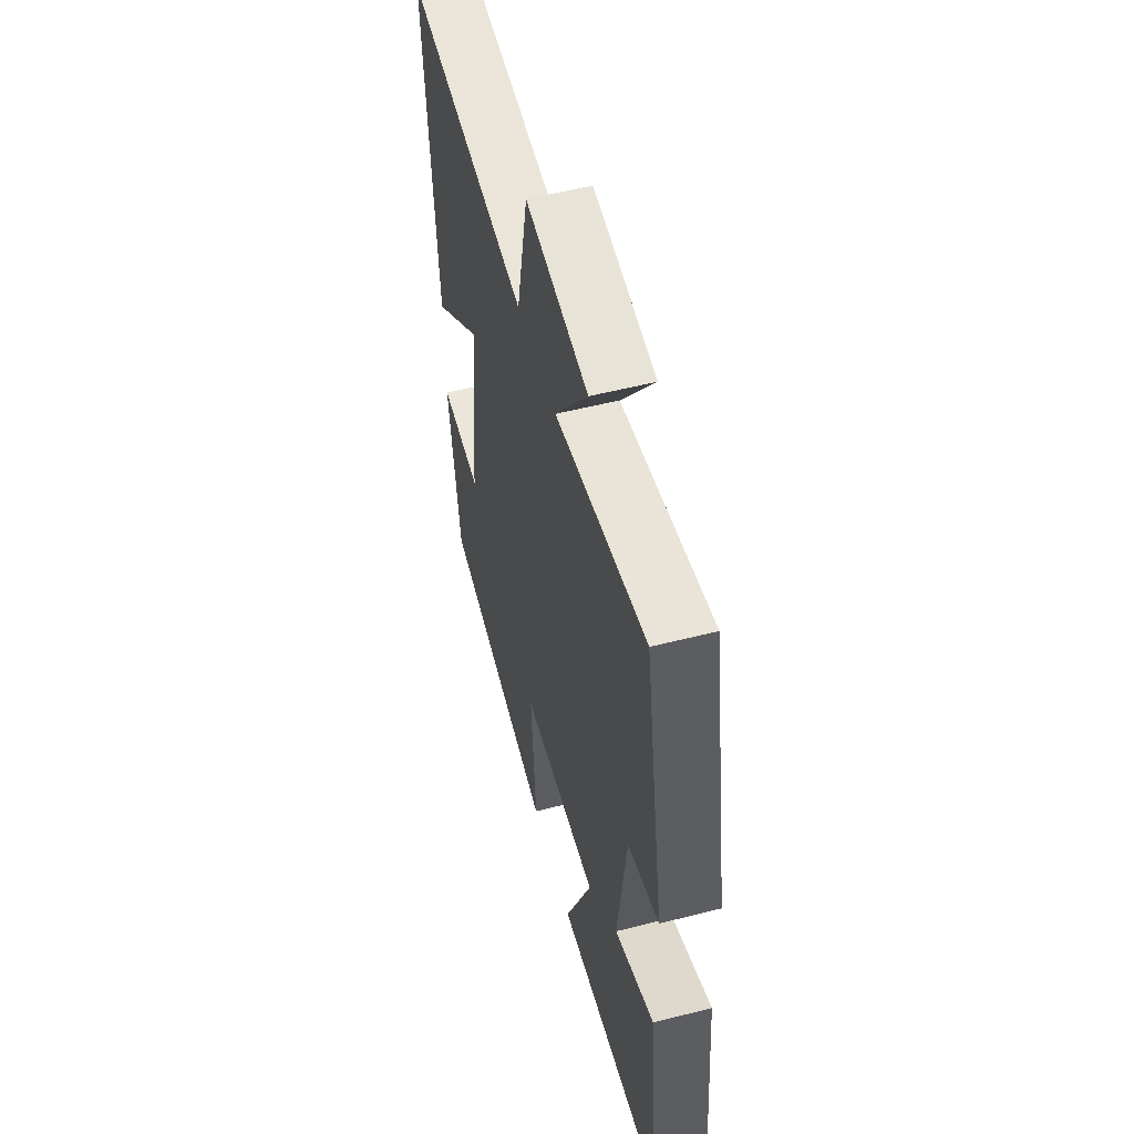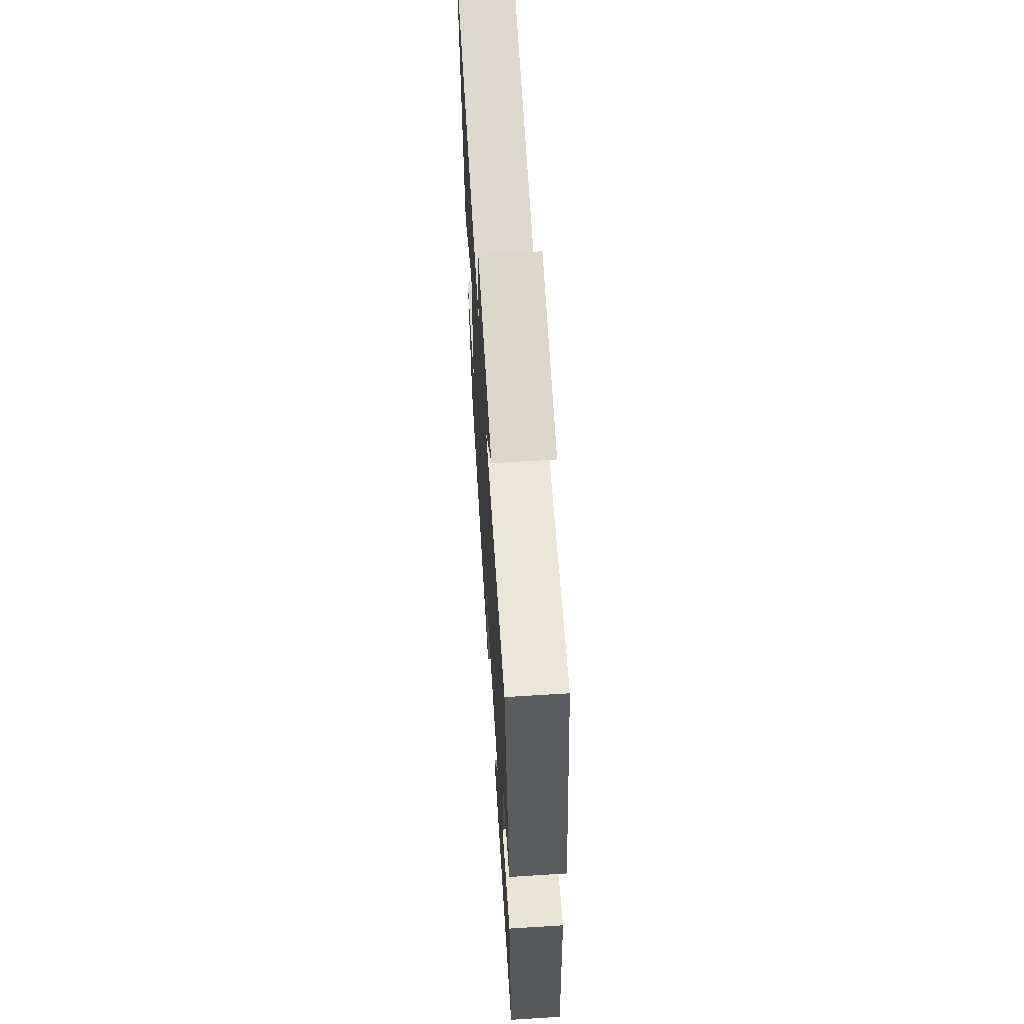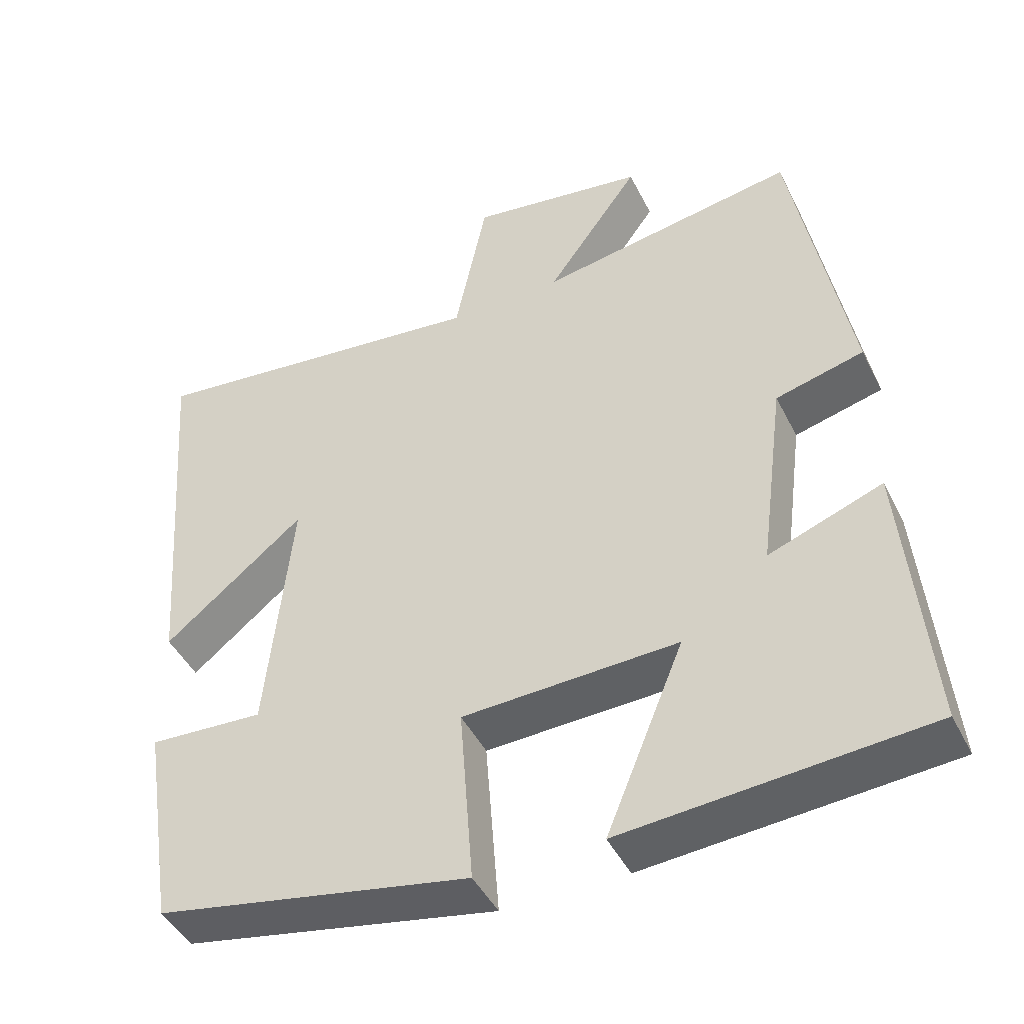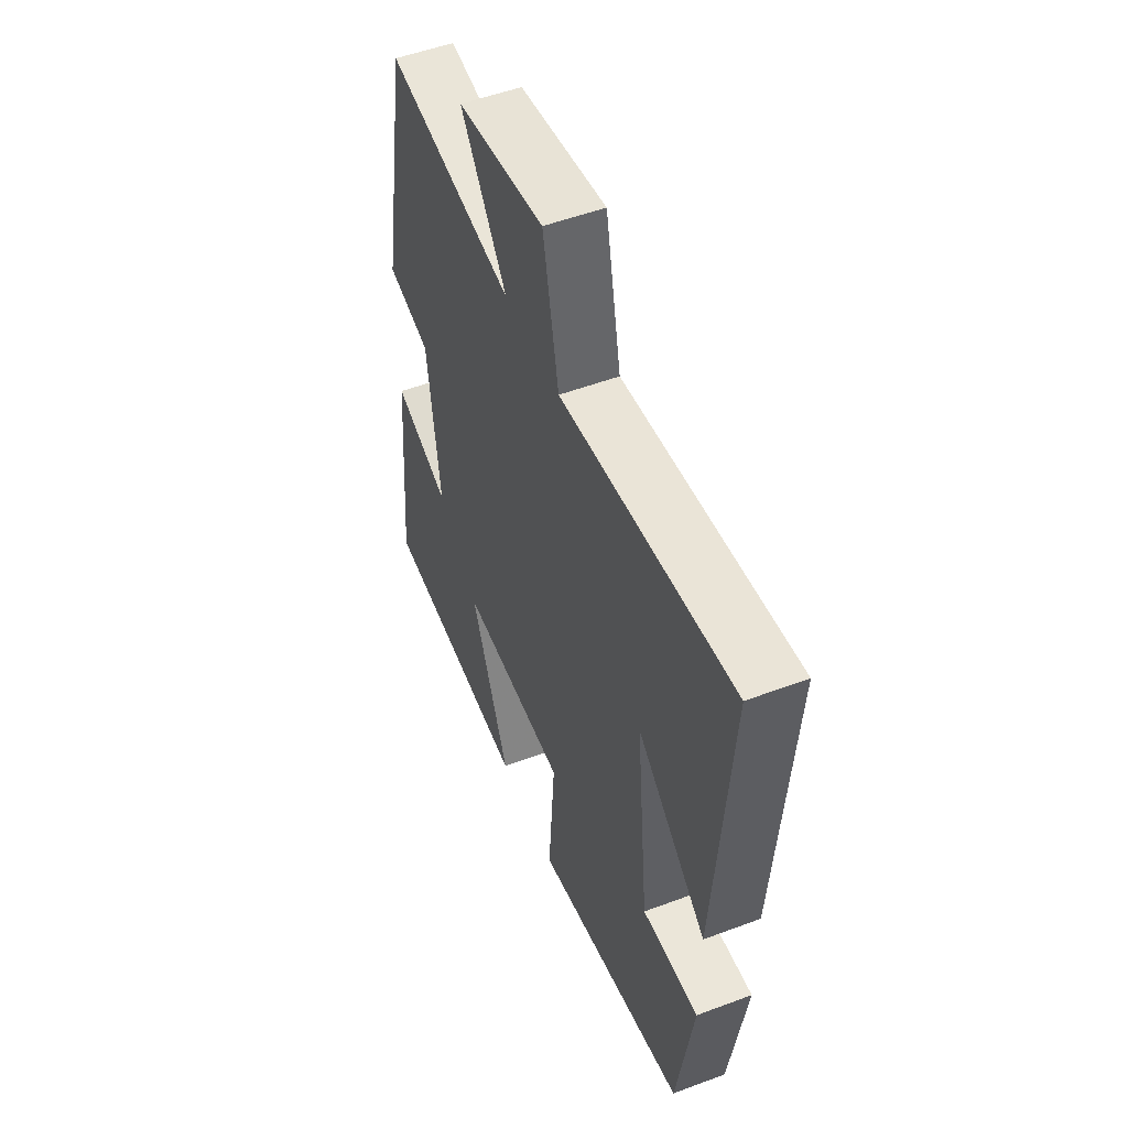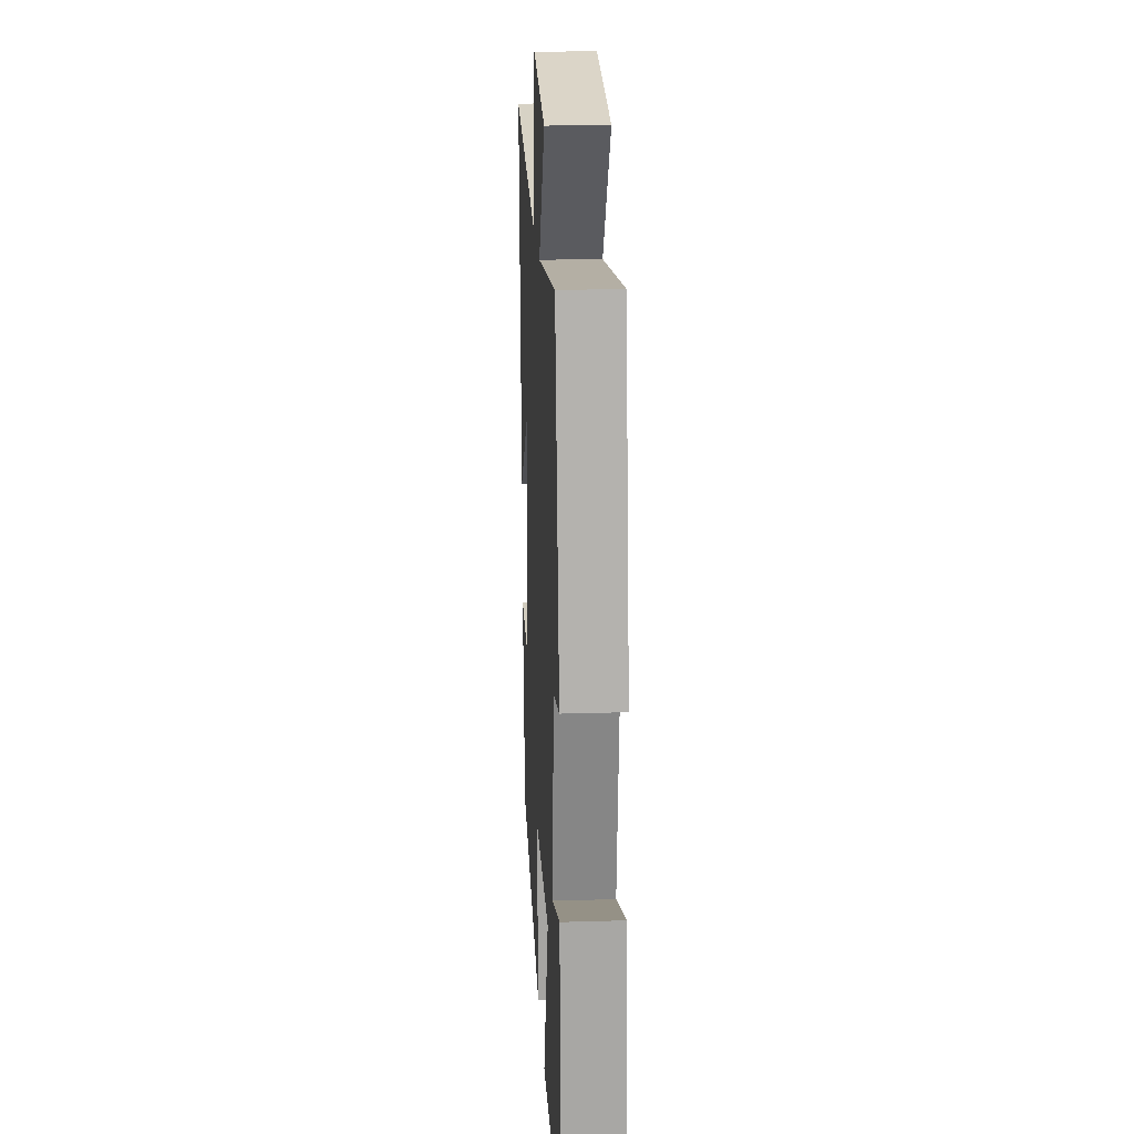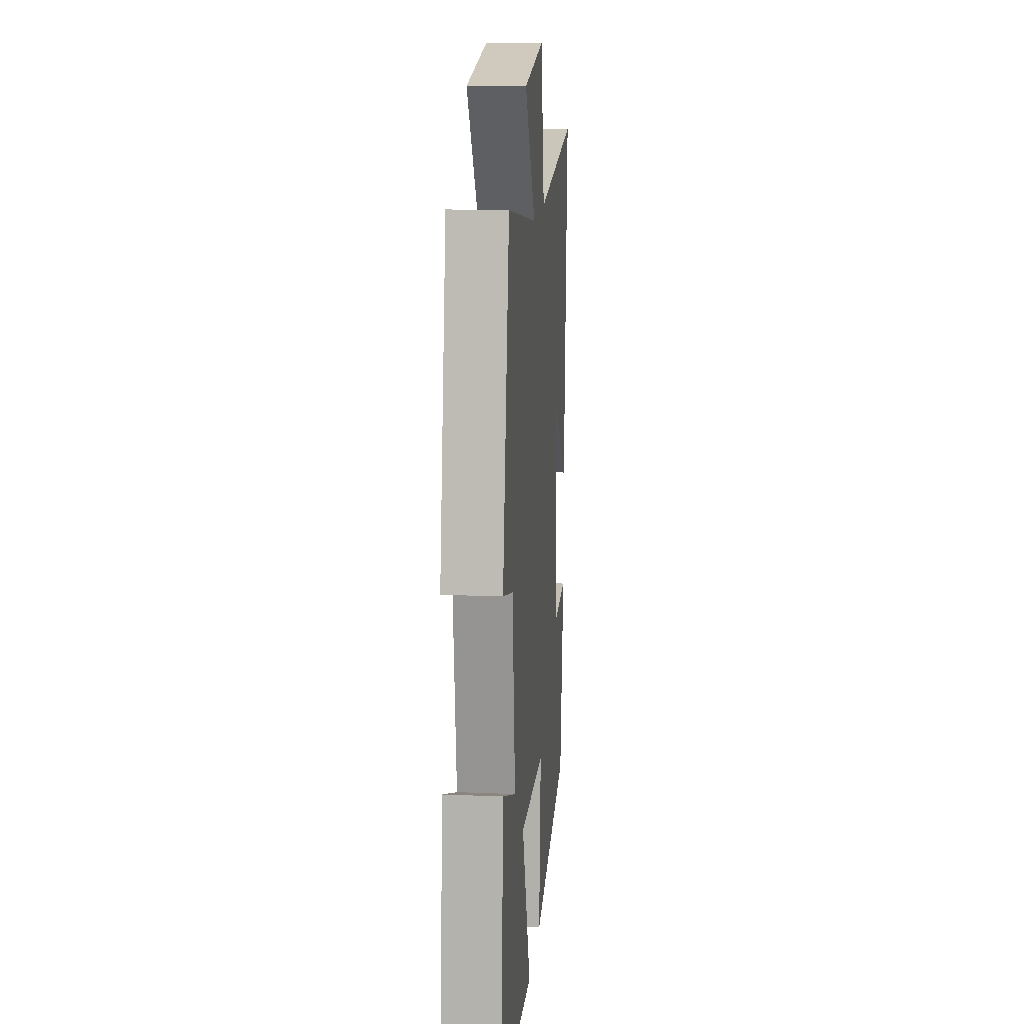
<metadata>
{"format":"obj","ext":"obj","renderer":"f3d","projection":"perspective","resolution":1024,"background":"white","views":[{"elev":54.0,"azim":-105.2,"up":"+Z"},{"elev":64.9,"azim":-93.6,"up":"+Z"},{"elev":-45.3,"azim":-154.5,"up":"+Z"},{"elev":52.3,"azim":68.0,"up":"+Z"},{"elev":20.8,"azim":-93.1,"up":"+Z"},{"elev":14.5,"azim":-84.9,"up":"+Z"}]}
</metadata>
<code>
v -0.533 0.07 -0.47
v -0.5 0.07 -0.097
v -0.348 0.07 -0.153
v -0.382 0.07 0.109
v -0.5 0.07 0.139
v -0.425 0.07 0.557
v -0.079 0.07 0.5
v -0.204 0.07 0.674
v 0.032 0.07 0.71
v 0.075 0.07 0.5
v 0.54 0.07 0.555
v 0.5 0.07 0.04
v 0.312 0.07 0.193
v 0.346 0.07 -0.145
v 0.5 0.07 -0.136
v 0.456 0.07 -0.419
v 0.037 0.07 -0.5
v 0.055 0.07 -0.256
v -0.233 0.07 -0.246
v -0.129 0.07 -0.5
v -0.533 0 -0.47
v -0.5 0 -0.097
v -0.348 0 -0.153
v -0.382 0 0.109
v -0.5 0 0.139
v -0.425 0 0.557
v -0.079 0 0.5
v -0.204 0 0.674
v 0.032 0 0.71
v 0.075 0 0.5
v 0.54 0 0.555
v 0.5 0 0.04
v 0.312 0 0.193
v 0.346 0 -0.145
v 0.5 0 -0.136
v 0.456 0 -0.419
v 0.037 0 -0.5
v 0.055 0 -0.256
v -0.233 0 -0.246
v -0.129 0 -0.5
f 1 2 3
f 20 1 3
f 19 20 3
f 18 19 3 4
f 16 17 18
f 15 16 18
f 14 15 18
f 13 14 18 4
f 10 11 12 13
f 10 13 4 5
f 7 8 9 10
f 7 10 5
f 5 6 7
f 23 22 21
f 23 21 40
f 23 40 39
f 24 23 39 38
f 38 37 36
f 38 36 35
f 38 35 34
f 24 38 34 33
f 33 32 31 30
f 25 24 33 30
f 30 29 28 27
f 25 30 27
f 27 26 25
f 1 21 22 2
f 2 22 23 3
f 3 23 24 4
f 4 24 25 5
f 5 25 26 6
f 6 26 27 7
f 7 27 28 8
f 8 28 29 9
f 9 29 30 10
f 10 30 31 11
f 11 31 32 12
f 12 32 33 13
f 13 33 34 14
f 14 34 35 15
f 15 35 36 16
f 16 36 37 17
f 17 37 38 18
f 18 38 39 19
f 19 39 40 20
f 20 40 21 1

</code>
